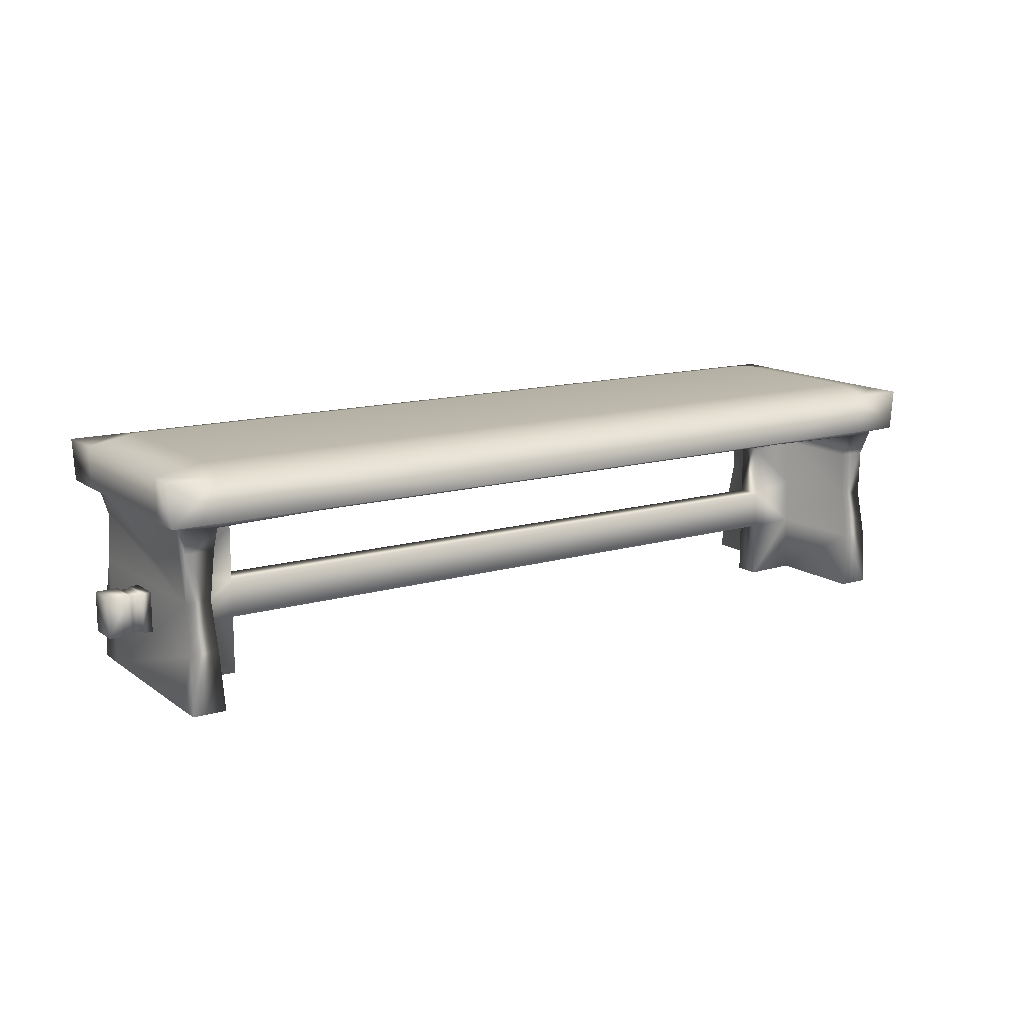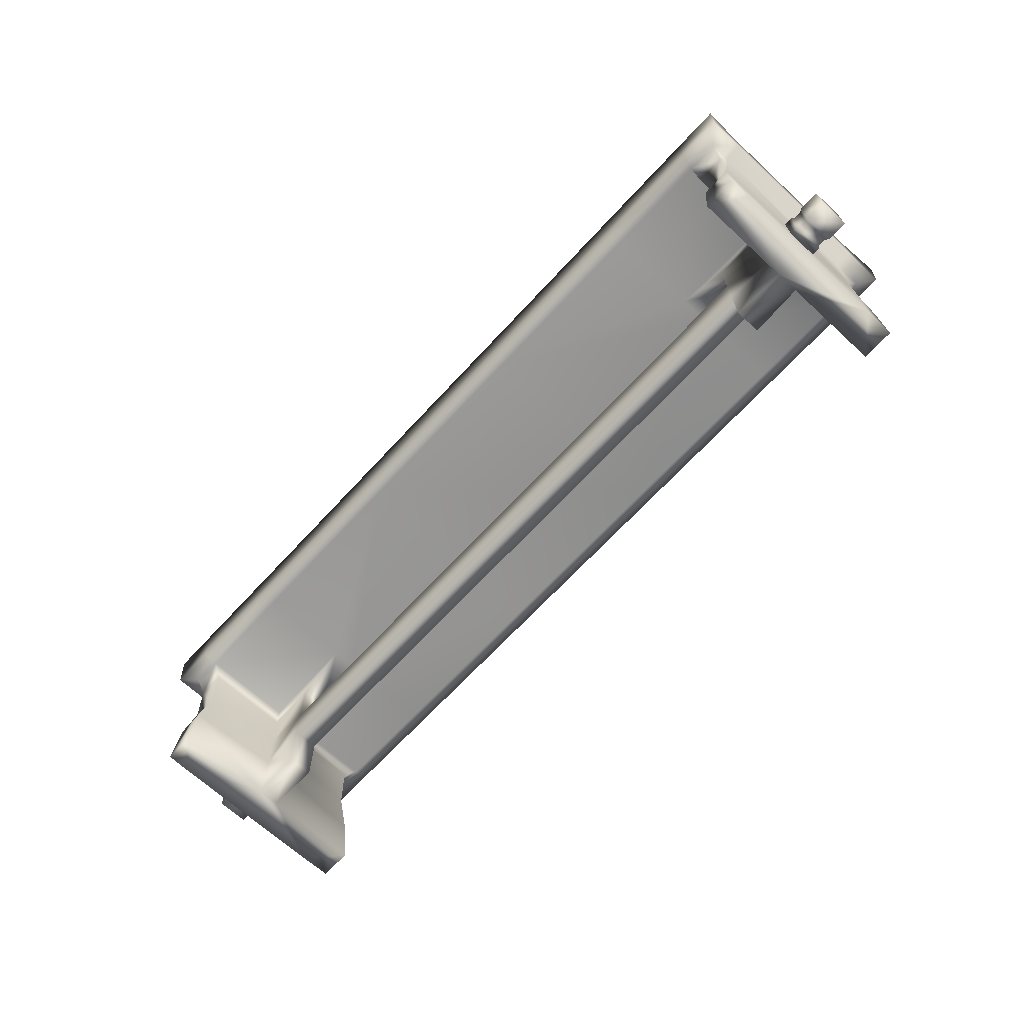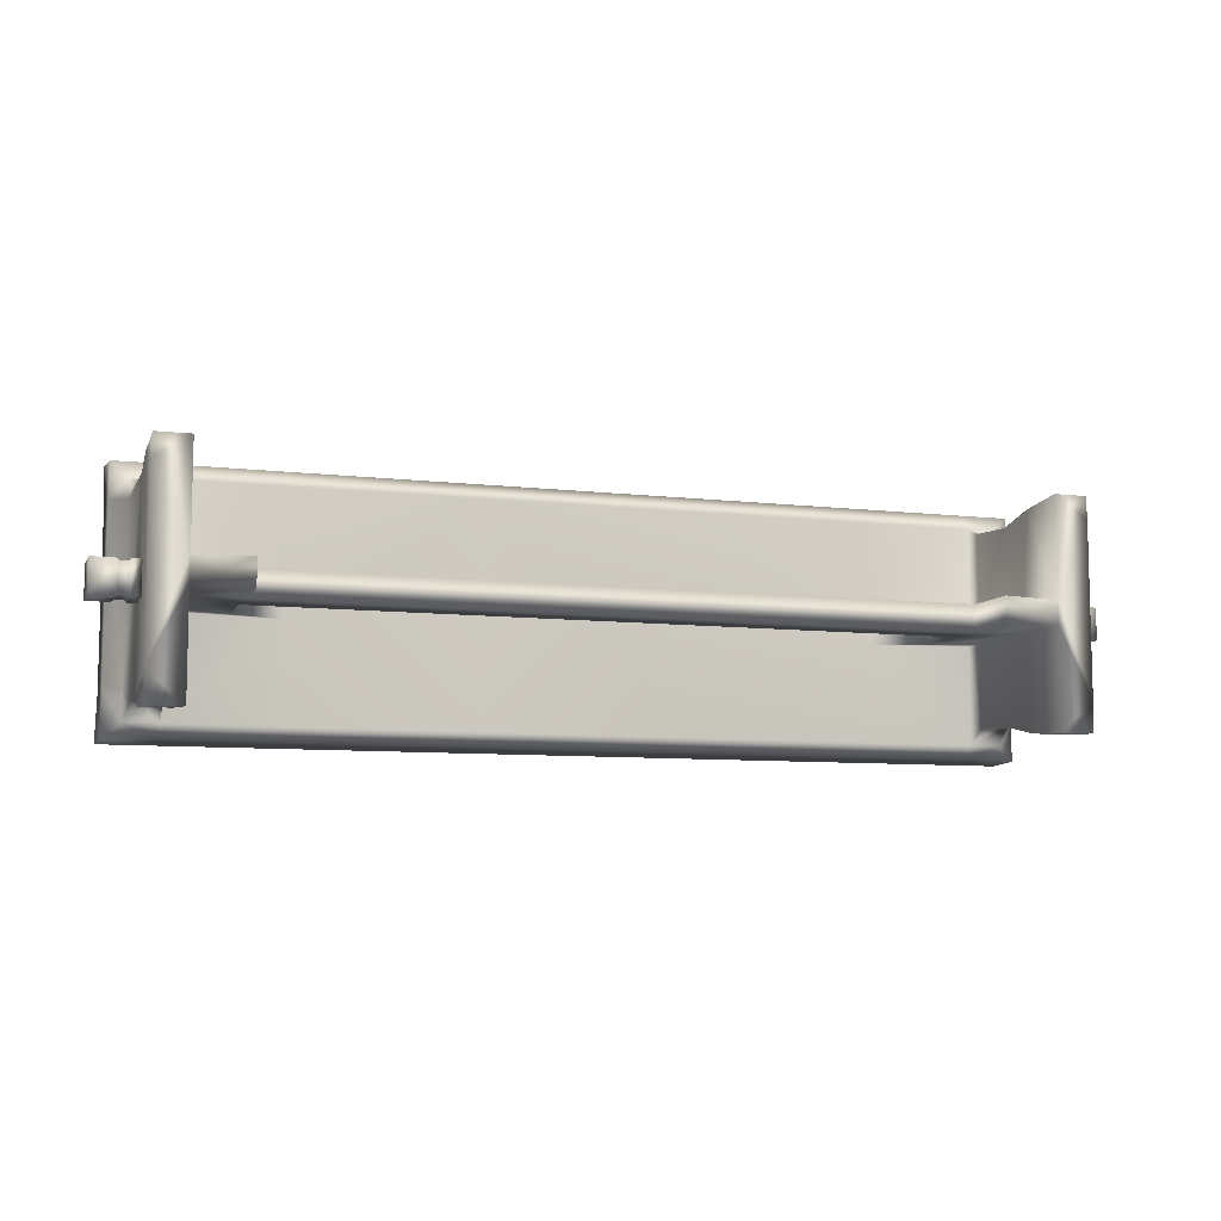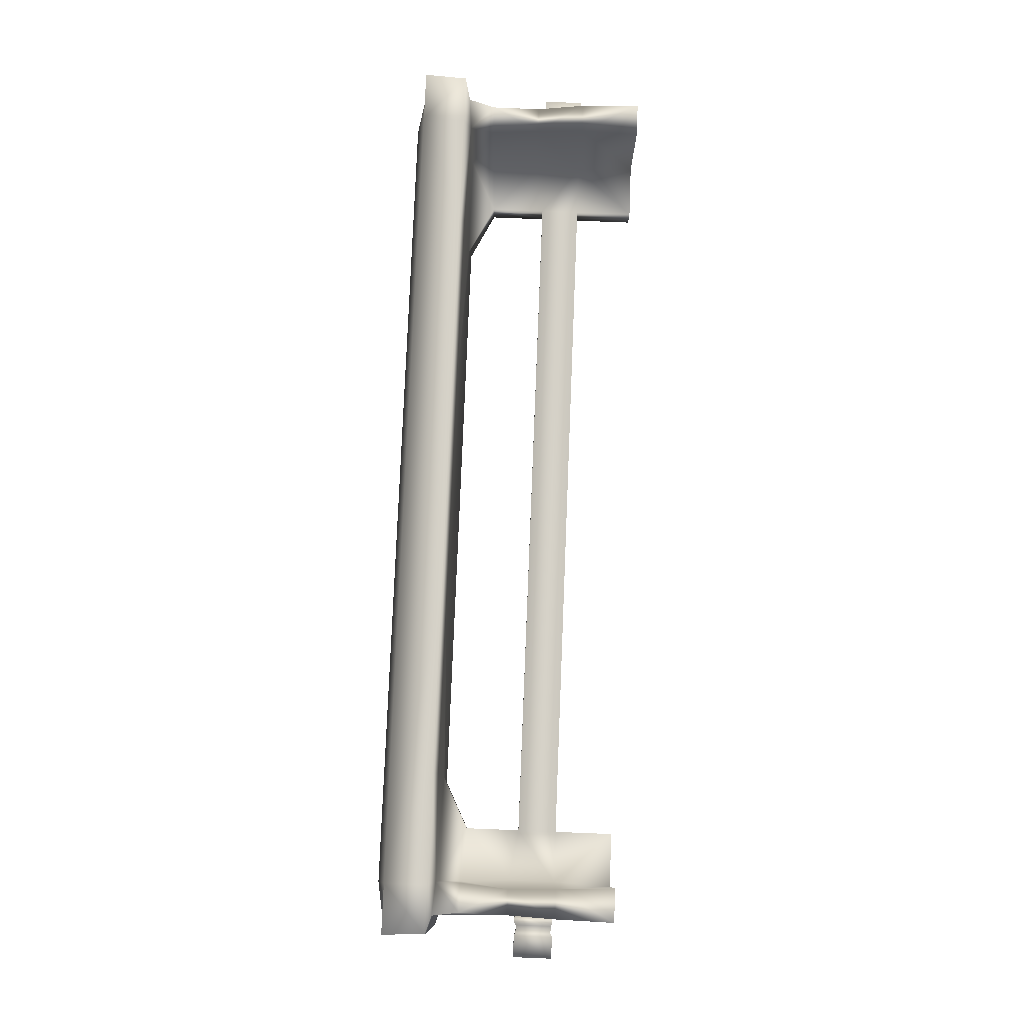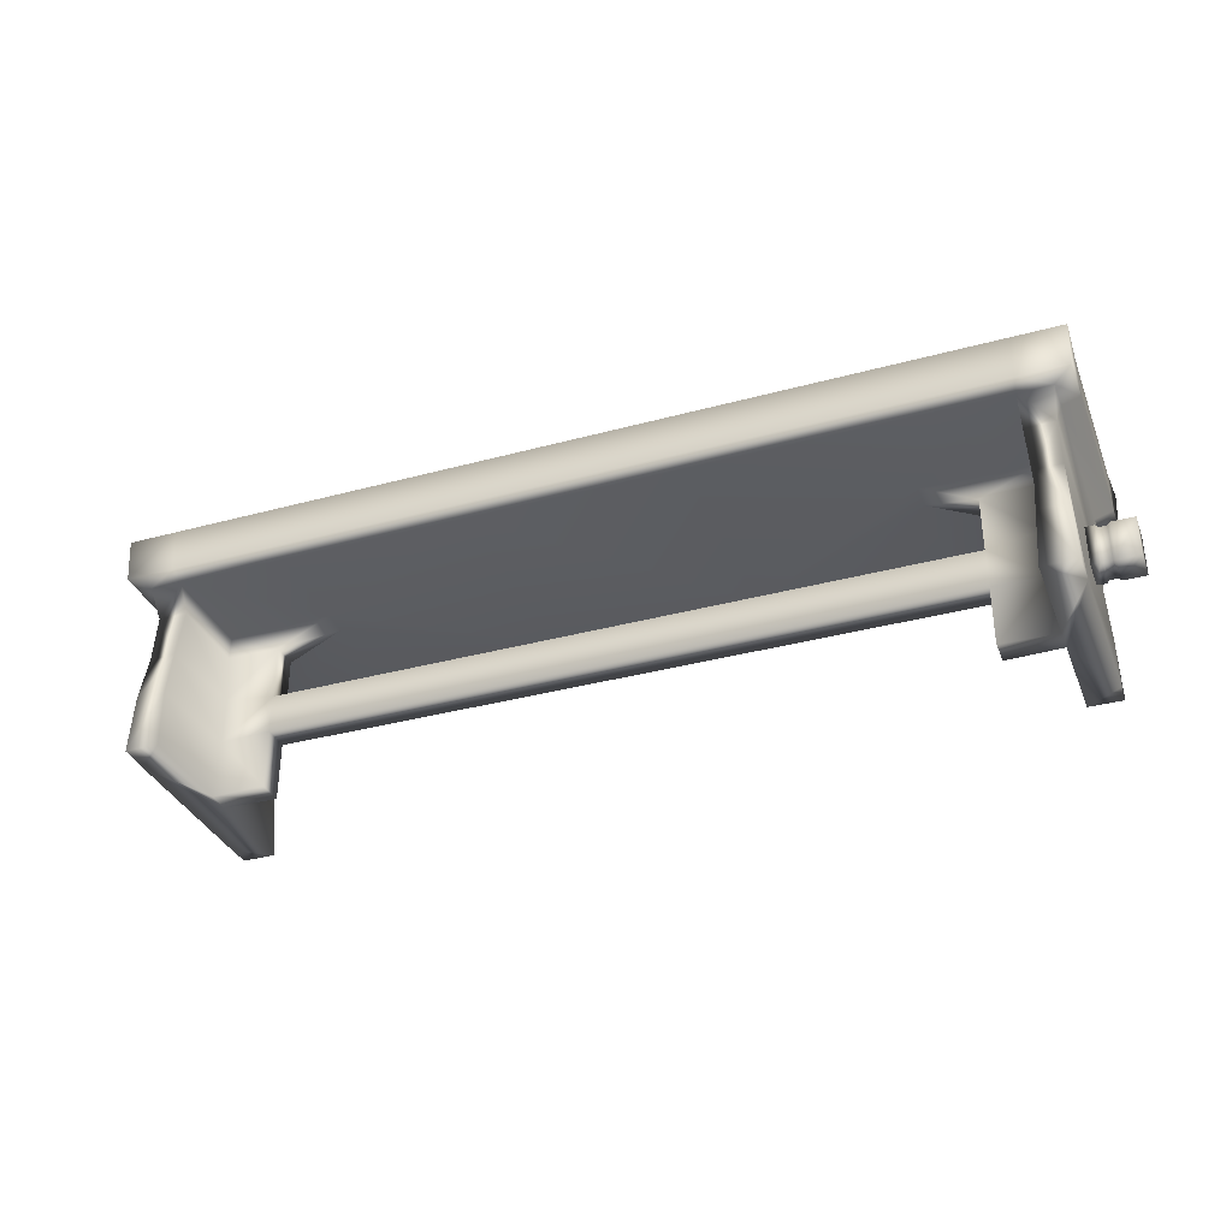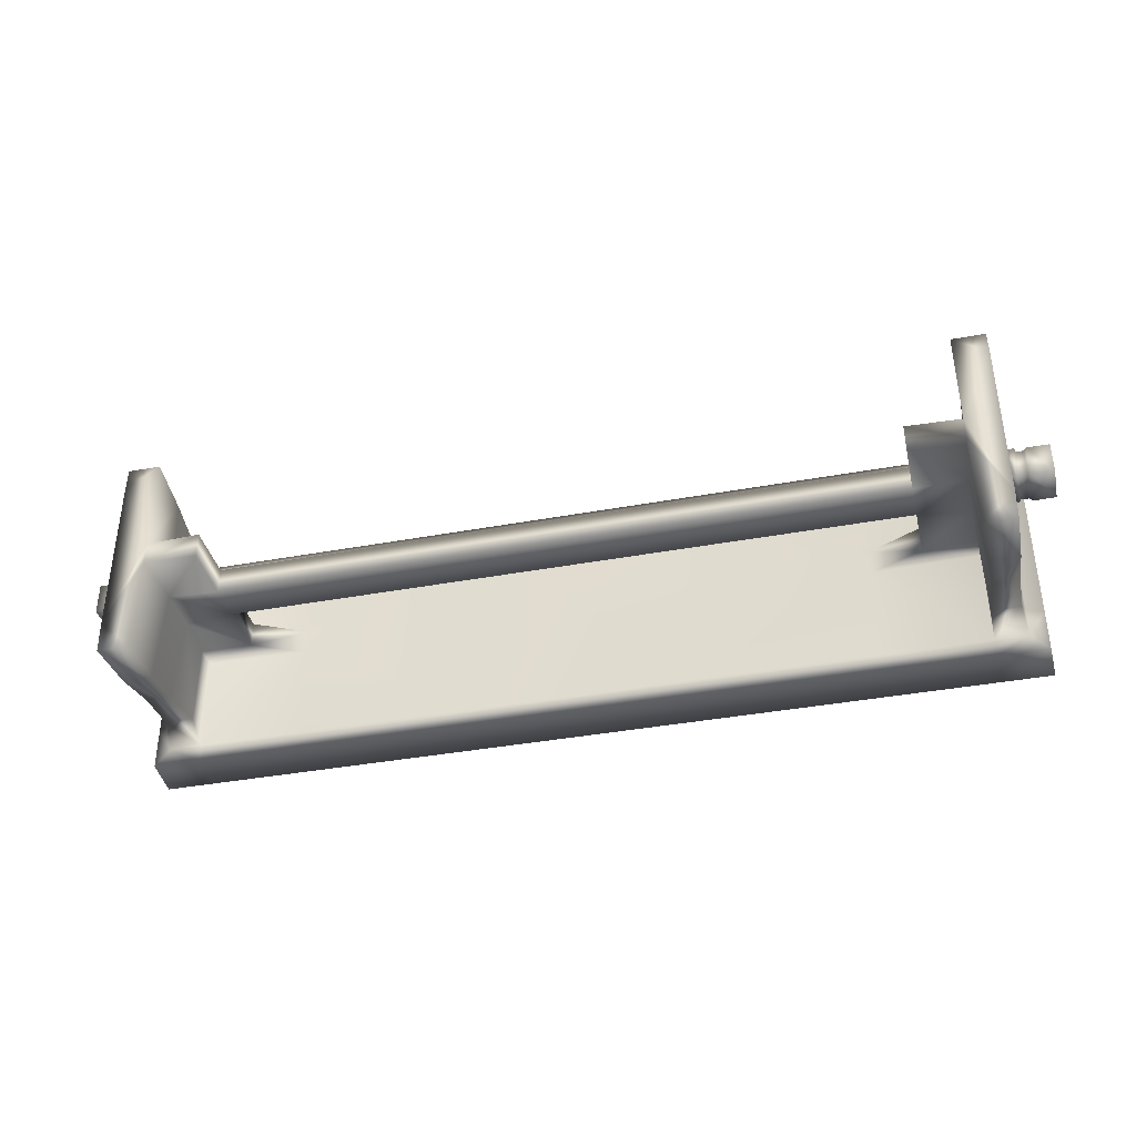
<metadata>
{"format":"obj","ext":"obj","renderer":"f3d","projection":"perspective","resolution":1024,"background":"white","views":[{"elev":13.6,"azim":-33.3,"up":"+Y"},{"elev":-67.5,"azim":47.3,"up":"+Y"},{"elev":-8.2,"azim":-18.3,"up":"+Z"},{"elev":79.3,"azim":-87.7,"up":"+Z"},{"elev":-34.5,"azim":-159.9,"up":"+Y"},{"elev":-37.8,"azim":13.3,"up":"+Z"}]}
</metadata>
<code>
g Cube.001_0.001
v -246.5 112 100.3
v -264.8 108.8 91.13
v -244.8 107.3 91.13
v -246.1 112 -52.5
v -264.8 108.8 -43.48
v -275.6 112 -52.5
v -265.1 -2.24 78.63
v -265.1 -2.24 -25.59
v -244.3 -2.24 30.89
v -244.8 107.3 30.89
v -211.1 91.37 32.03
v -179.1 107.4 32.03
v -275.6 112 100.3
v -244.8 107.3 17.64
v -211.1 91.37 15.72
v -244.8 92.66 16.88
v -244.8 108.3 -43.48
v -244.3 -2.24 92.41
v -264.6 -2.24 92.41
v -264.6 -2.24 -44.63
v -244.3 -2.24 -44.63
v -244.3 -2.24 16.88
v -275.6 34.82 15.26
v -270.7 34.82 15.26
v -270.7 34.82 32.53
v -275.6 34.82 32.53
v 268.2 33.83 14.09
v 268.2 33.83 33.7
v 262.8 33.83 33.7
v 262.8 33.83 14.09
v -269.3 33.83 14.09
v -263.9 33.83 14.09
v -263.9 33.83 33.7
v -269.3 33.83 33.7
v 243.1 -2.24 16.88
v 243.1 -2.24 30.89
v 209.9 -2.24 32.03
v 209.9 -2.24 15.72
v -290.7 33.83 14.09
v -277.3 33.83 14.09
v -277.3 33.83 33.7
v -290.7 33.83 33.7
v 274.4 34.82 15.26
v 274.4 34.82 32.53
v 269.6 34.82 32.53
v 269.6 34.82 15.26
v 289.5 33.83 14.09
v 289.5 33.83 33.7
v 276.1 33.83 33.7
v 276.1 33.83 14.09
v -244.8 92.66 30.89
v -65.05 108.8 91.13
v -179.1 108.8 91.13
v -179.1 107.4 15.72
v 245.3 112 100.3
v 243.7 107.3 91.13
v 263.7 108.8 91.13
v 244.9 112 -52.5
v 274.5 112 -52.5
v 263.7 108.8 -43.48
v 263.9 -2.24 78.63
v 263.9 -2.24 -25.59
v 243.7 107.3 30.89
v 178 107.4 32.03
v 209.9 91.37 32.03
v 274.4 112 100.3
v 243.7 107.3 17.64
v 243.7 92.66 16.88
v 209.9 91.37 15.72
v 243.7 108.3 -43.48
v 243.1 -2.24 92.41
v 263.5 -2.24 92.41
v 243.1 -2.24 -44.63
v 263.5 -2.24 -44.63
v 243.7 92.66 30.89
v 245.2 33.82 -42.16
v 262.9 33.82 -42.16
v 63.9 108.8 91.13
v 178 108.8 91.13
v 178 107.4 15.72
v -246.5 138.1 101.3
v -65.05 112 100.3
v 245.3 138.1 101.3
v 245.8 138.1 -53.5
v 275.6 138.1 -53.5
v 274.6 138.1 78.63
v 275.6 138.1 101.3
v 274.6 112 78.63
v 244.7 143.1 78.46
v -245.8 143.1 78.46
v -246.9 138.1 -53.5
v -276.7 138.1 -53.5
v -275.7 138.1 -25.59
v -245.8 143.1 -25.43
v 244.7 143.1 -25.43
v 274.6 138.1 -25.59
v -276.7 138.1 101.3
v -275.7 138.1 78.63
v -275.7 112 -25.59
v -275.7 112 78.63
v 274.6 112 -25.59
v 178 112 100.3
v -179.1 112 100.3
v -211.1 -2.24 32.03
v -211.1 33.82 32.03
v -242.7 33.82 30.89
v -246.4 33.82 89.94
v -264.1 33.82 89.94
v -179.1 108.3 -43.48
v -65.05 108.3 -43.48
v -269.3 58.14 14.09
v -263.9 58.14 14.09
v 262.8 58.14 14.09
v 268.2 58.14 14.09
v -275.6 57.16 15.26
v -270.7 57.16 15.26
v -290.7 58.14 14.09
v -277.3 58.14 14.09
v 269.6 57.16 15.26
v 274.4 57.16 15.26
v 276.1 58.14 14.09
v 289.5 58.14 14.09
v -263.9 58.14 33.7
v -269.3 58.14 33.7
v 276.1 58.14 33.7
v 289.5 58.14 33.7
v 269.6 57.16 32.53
v 274.4 57.16 32.53
v -270.7 57.16 32.53
v -275.6 57.16 32.53
v -277.3 58.14 33.7
v -290.7 58.14 33.7
v 262.8 58.14 33.7
v 268.2 58.14 33.7
v -244.8 92.66 -33.84
v -262.6 92.66 -33.84
v 63.9 108.3 -43.48
v 178 108.3 -43.48
v -211.1 33.82 15.72
v -211.1 57.78 32.03
v -211.1 57.78 15.72
v 261.9 63.07 -36.27
v 261.9 63.07 84.04
v 262.9 33.82 89.94
v 241.6 33.82 30.89
v 209.9 33.82 32.03
v -265.1 108.8 -25.59
v -244.8 92.66 85.24
v -247.4 63.07 84.04
v -242.7 63.07 30.89
v 209.9 57.78 32.03
v 209.9 33.82 15.72
v 209.9 57.78 15.72
v 263.9 108.8 78.63
v 261.5 92.66 85.24
v -264.1 33.82 -42.16
v 243.7 92.66 -33.84
v -262.6 92.66 85.24
v -265.1 108.8 78.63
v -263 63.07 84.04
v -247.4 63.07 -36.27
v -246.4 33.82 -42.16
v -263 63.07 -36.27
v -242.7 33.82 16.88
v -242.7 63.07 16.88
v 261.5 92.66 -33.84
v 263.9 108.8 -25.59
v 245.2 33.82 89.94
v 246.3 63.07 -36.27
v 243.7 92.66 85.24
v 241.6 63.07 30.89
v 246.3 63.07 84.04
v 241.6 33.82 16.88
v 241.6 63.07 16.88
v -211.1 -2.24 15.72
f 1 2 3
f 4 5 6
f 7 8 9
f 10 11 12
f 1 13 2
f 14 15 16
f 4 17 5
f 9 18 7
f 19 7 18
f 8 20 21
f 22 9 8
f 23 24 25 26
f 27 28 29 30
f 31 32 33 34
f 35 36 37 38
f 39 40 41 42
f 43 44 45 46
f 47 48 49 50
f 8 21 22
f 10 51 11
f 52 53 12
f 12 54 52
f 14 54 15
f 55 56 57
f 58 59 60
f 61 36 62
f 63 64 65
f 55 57 66
f 67 68 69
f 58 60 70
f 36 61 71
f 72 71 61
f 62 73 74
f 35 62 36
f 62 35 73
f 63 65 75
f 76 77 74 73
f 78 64 79
f 64 78 80
f 67 69 80
f 81 82 83
f 84 85 59 58
f 86 87 66 88
f 83 89 90 81
f 91 92 93 94
f 84 95 96 85
f 83 87 86 89
f 91 4 6 92
f 81 97 13 1
f 90 94 93 98
f 95 84 91 94
f 93 92 6 99
f 98 100 13 97
f 84 58 4 91
f 86 88 101 96
f 83 55 66 87
f 99 100 98 93
f 96 101 59 85
f 55 83 102
f 81 1 103
f 81 103 82
f 102 83 82
f 89 95 94 90
f 81 90 98 97
f 89 86 96 95
f 104 105 106 9
f 107 108 19 18
f 109 4 110
f 111 112 32 31
f 30 113 114 27
f 115 116 24 23
f 117 118 40 39
f 46 119 120 43
f 50 121 122 47
f 123 112 111 124
f 125 126 122 121
f 127 128 120 119
f 129 116 115 130
f 131 118 117 132
f 133 134 114 113
f 17 135 136 5
f 80 78 137 138
f 139 105 140 141
f 30 29 133 113
f 39 42 132 117
f 142 143 144 62
f 37 36 145 146
f 147 5 136
f 51 148 149 150
f 123 33 32 112
f 126 48 47 122
f 151 146 152 153
f 154 57 155
f 62 77 142
f 156 20 8
f 67 70 157 68
f 7 19 108
f 114 119 46 27
f 10 3 148 51
f 11 51 150 140
f 158 159 160
f 74 77 62
f 106 150 149 107
f 161 162 156 163
f 164 162 161 165
f 125 121 120 128
f 166 167 154 143
f 133 29 28 134
f 34 33 123 124
f 42 41 131 132
f 127 45 44 128
f 125 49 48 126
f 151 140 105 146
f 26 25 129 130
f 24 31 34 25
f 153 152 139 141
f 160 159 147 136
f 168 71 72 144
f 151 153 141 140
f 149 160 108 107
f 169 142 77 76
f 14 16 135 17
f 26 130 131 41
f 64 63 56 79
f 23 26 41 40
f 111 31 24 116
f 136 135 161 163
f 146 105 139 152
f 46 45 28 27
f 136 163 160
f 101 167 60 59
f 56 170 155 57
f 137 78 52 110
f 88 66 57 154
f 131 130 115 118
f 102 78 79
f 163 156 8
f 82 78 102
f 151 146 145 171
f 134 127 119 114
f 64 80 69 65
f 99 6 5 147
f 8 7 108
f 172 168 144 143
f 35 173 76 73
f 135 16 165 161
f 63 75 170 56
f 70 60 166 157
f 15 141 165 16
f 43 50 49 44
f 142 166 143
f 160 163 8 108
f 61 62 144
f 166 60 167
f 72 61 144
f 158 160 149 148
f 121 50 43 120
f 12 53 3 10
f 53 52 82 103
f 147 159 100 99
f 17 109 54 14
f 129 25 34 124
f 36 71 168 145
f 155 170 172 143
f 2 159 158
f 157 169 174 68
f 153 151 65 69
f 70 67 80 138
f 124 111 116 129
f 54 109 110 52
f 45 127 134 28
f 173 174 169 76
f 173 152 153 174
f 164 139 175 22
f 75 171 172 170
f 102 79 56 55
f 154 155 143
f 11 140 141 15
f 15 54 12 11
f 22 175 104 9
f 137 110 4
f 109 17 4
f 4 58 137
f 138 137 58
f 58 70 138
f 69 68 174 153
f 145 168 172 171
f 88 154 167 101
f 65 151 171 75
f 173 35 38 152
f 3 2 158 148
f 9 106 107 18
f 162 21 20 156
f 118 115 23 40
f 82 52 78
f 22 21 162 164
f 103 1 3 53
f 140 150 106 105
f 105 104 175 139
f 44 49 125 128
f 166 142 169 157
f 38 37 146 152
f 100 159 2 13
f 164 165 141 139

</code>
